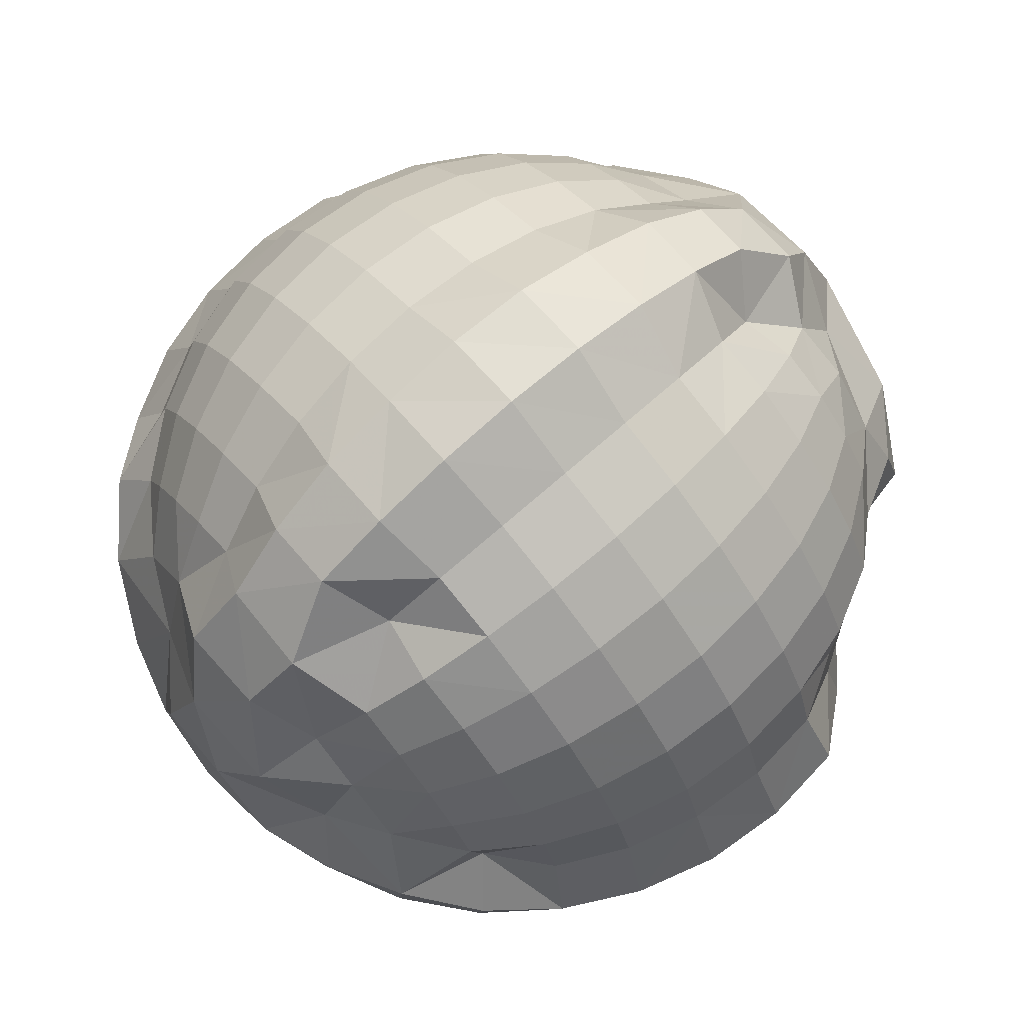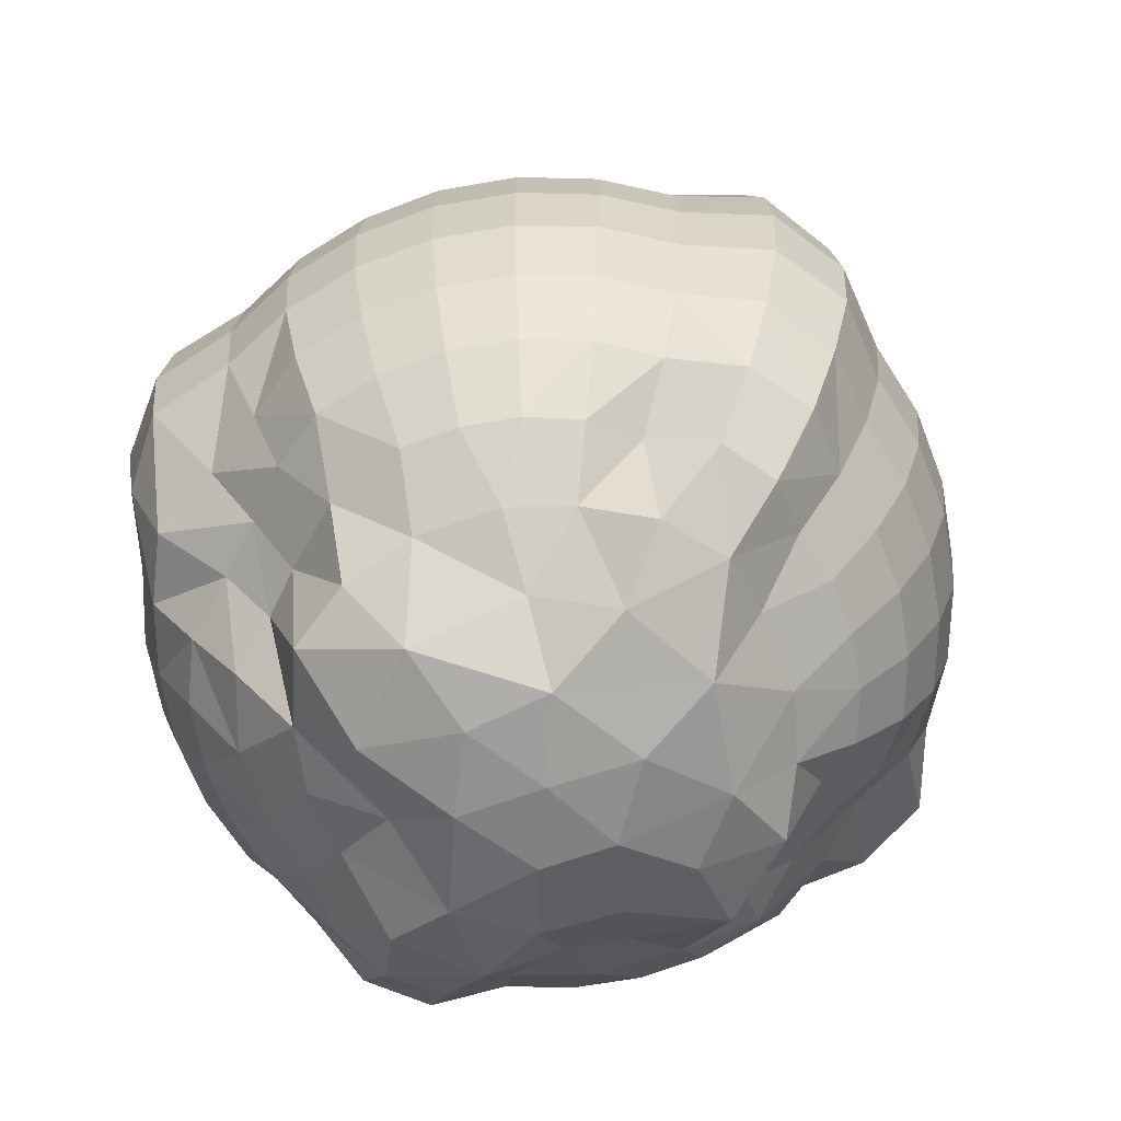
<metadata>
{"format":"obj","ext":"obj","renderer":"f3d","projection":"perspective","resolution":1024,"background":"white","views":[{"elev":75.2,"azim":-130.9,"up":"+Z"},{"elev":-66.3,"azim":-29.5,"up":"+Y"}]}
</metadata>
<code>
v 7.519e-14 -1.22e-06 -3.231
v 0.04453 -0.0454 -3.224
v 1.71e-10 -0.04486 -3.226
v 0.003324 0.2663 -3.052
v 0.04 0.2492 -3.097
v -0.02029 0.2137 -3.087
v 0.04612 -0.09791 -3.232
v 3.127e-10 -0.08852 -3.214
v 6.087e-10 0.1939 -3.13
v 0.04541 0.2201 -3.14
v 0.04372 -0.1497 -3.22
v -4.82e-10 -0.1499 -3.224
v 0.03387 0.1736 -3.17
v 5.266e-10 0.1647 -3.165
v 0.03706 -0.19 -3.186
v -6.321e-10 -0.1912 -3.191
v 0.03774 0.1292 -3.19
v 4.669e-10 0.1282 -3.192
v 0.04129 -0.2246 -3.144
v -0.01703 -0.2254 -3.149
v 0.04184 0.08884 -3.21
v 3.474e-10 0.08772 -3.212
v 0.0469 0.04782 -3.236
v 1.599e-10 0.04511 -3.227
v -0.003402 -0.2503 -3.104
v 0.0225 -0.265 -3.049
v -0.0327 -0.265 -3.043
v 0.04656 4.773e-07 -3.234
v -8.916e-10 -0.2704 -3
v 0.09587 5.01e-07 -3.231
v 0.09364 -0.04867 -3.226
v 0.08839 -0.09567 -3.213
v 0.07955 -0.1389 -3.192
v 0.06765 0.1768 -3.163
v 0.06765 -0.1768 -3.163
v 0.07903 0.138 -3.191
v 0.08778 0.09501 -3.212
v 0.04654 -0.2492 -3.092
v 0.09364 0.04867 -3.226
v 0.1155 -0.1389 -3.173
v 0.1119 -0.1777 -3.136
v 0.1155 0.1389 -3.173
v 0.07716 -0.2079 -3.115
v 0.1283 0.09567 -3.192
v 0.1362 0.04877 -3.204
v 0.1389 5e-07 -3.208
v 0.1362 -0.04877 -3.204
v 0.1283 -0.09567 -3.192
v 0.08978 0.2083 -3.106
v 0.09821 0.1768 -3.147
v 0.1734 -0.04877 -3.173
v 0.07554 0.2316 -3.059
v 0.1633 -0.09567 -3.163
v 0.147 -0.1389 -3.147
v 0.1354 0.1782 -3.112
v 0.147 0.1389 -3.147
v 0.1059 -0.208 -3.09
v 0.1633 0.09567 -3.163
v 0.08245 -0.2439 -3.059
v 0.1734 0.04877 -3.173
v 0.1768 5e-07 -3.177
v 0.1728 0.1389 -3.115
v 0.192 0.09567 -3.128
v 0.2039 0.04877 -3.136
v 0.05218 -0.2655 -3.014
v 0.2079 5e-07 -3.139
v -8.995e-10 0.2706 -3
v 0.05338 0.2653 -3.007
v 0.2039 -0.04877 -3.136
v 0.192 -0.09567 -3.128
v 0.1216 0.2086 -3.066
v 0.1728 -0.1389 -3.115
v 0.1467 -0.1764 -3.098
v 0.2265 -0.04877 -3.094
v 0.1028 0.2507 -3.01
v 0.2134 -0.09567 -3.088
v 0.1893 -0.1369 -3.078
v 0.1633 0.1768 -3.068
v 0.1567 -0.165 -3.048
v 0.192 0.1389 -3.08
v 0.1445 -0.2242 -3.044
v 0.2134 0.09567 -3.088
v 0.2265 0.04877 -3.094
v 0.231 5e-07 -3.096
v 0.2444 0.1032 -3.049
v 0.1028 -0.2499 -3.013
v 0.2589 0.05251 -3.052
v 0.2629 5.361e-07 -3.052
v 0.2558 -0.05188 -3.051
v 0.2184 -0.09223 -3.043
v 0.1474 0.2249 -3.029
v 0.1884 -0.1283 -3.037
v 0.1899 0.1923 -3.019
v 0.2205 0.1502 -3.044
v 0.2152 -0.08913 -3
v 0.149 0.2252 -2.983
v 0.1915 -0.128 -3
v 0.1626 -0.1626 -3
v 0.2248 0.1502 -3
v 0.1459 -0.2212 -2.986
v 0.25 0.1036 -3
v 0.2652 0.05275 -3
v 0.2702 5.403e-07 -3
v 0.2652 -0.05275 -3
v 0.2265 0.09567 -2.955
v 0.09681 -0.2486 -2.964
v 0.2405 0.04877 -2.952
v 0.2452 5e-07 -2.951
v 0.2405 -0.04877 -2.952
v 0.2236 -0.09444 -2.956
v 0.1996 -0.136 -2.96
v 0.1866 0.1903 -2.963
v 0.1626 -0.1658 -2.968
v 0.2039 0.1389 -2.959
v 0.2134 -0.09567 -2.912
v 0.07691 0.2316 -2.942
v 0.1215 0.208 -2.932
v 0.192 -0.1389 -2.92
v 0.1633 0.1768 -2.932
v 0.1633 -0.1768 -2.932
v 0.192 0.1389 -2.92
v 0.1295 -0.2098 -2.946
v 0.2134 0.09567 -2.912
v 0.2265 0.04877 -2.906
v 0.03847 -0.2653 -2.962
v 0.231 5e-07 -2.904
v 0.03935 0.265 -2.964
v 0.2265 -0.04877 -2.906
v 0.192 0.09567 -2.872
v 0.2039 0.04877 -2.864
v 0.2079 5e-07 -2.861
v 0.2039 -0.04877 -2.864
v 0.192 -0.09567 -2.872
v 0.1728 -0.1389 -2.885
v 0.147 0.1768 -2.902
v 0.147 -0.1768 -2.902
v 0.1728 0.1389 -2.885
v 0.1056 -0.2082 -2.91
v 0.147 -0.1389 -2.853
v 0.125 0.1768 -2.875
v 0.125 -0.1768 -2.875
v 0.147 0.1389 -2.853
v 0.1633 0.09567 -2.837
v 0.05251 -0.2494 -2.91
v 0.1734 0.04877 -2.827
v 0.1768 5e-07 -2.823
v 0.1734 -0.04877 -2.827
v 0.1633 -0.09567 -2.837
v 0.08621 0.2084 -2.891
v 0.1389 5e-07 -2.792
v 0.1362 -0.04877 -2.796
v 0.1283 -0.09567 -2.808
v 0.1155 -0.1389 -2.827
v 0.09821 0.1768 -2.853
v 0.09821 -0.1768 -2.853
v 0.1155 0.1389 -2.827
v 0.0647 -0.2086 -2.878
v 0.1283 0.09567 -2.808
v 0.1362 0.04877 -2.796
v 0.06765 0.1768 -2.837
v 0.06765 -0.1768 -2.837
v 0.07955 0.1389 -2.808
v 0.08839 0.09567 -2.787
v 0.09383 0.04877 -2.773
v 0.09567 5e-07 -2.769
v -0.01383 0.266 -2.948
v 0.09383 -0.04877 -2.773
v 0.02061 0.25 -2.897
v 0.08839 -0.09567 -2.787
v 0.04293 0.226 -2.857
v 0.07955 -0.1389 -2.808
v 0.05235 5.367e-07 -2.737
v -0.02377 -0.2659 -2.951
v 0.05159 -0.0526 -2.741
v 0.04837 -0.1027 -2.757
v 0.04383 -0.1501 -2.78
v 0.03724 0.1909 -2.813
v 0.03731 -0.1912 -2.812
v 0.04376 0.1499 -2.78
v 0.02927 -0.2246 -2.853
v 0.04852 0.103 -2.756
v 0.05114 0.05215 -2.743
v -6.279e-10 -0.1911 -2.809
v -4.875e-10 0.15 -2.775
v -0.01465 -0.225 -2.851
v -3.363e-10 0.1034 -2.75
v -0.01015 -0.2495 -2.896
v -1.729e-10 0.05273 -2.735
v 0 5e-07 -2.73
v -1.74e-10 -0.05275 -2.735
v -3.339e-10 -0.1033 -2.751
v -0.01193 0.2251 -2.85
v -4.848e-10 -0.15 -2.776
v -0.01964 0.1928 -2.811
v -0.04784 -0.04877 -2.76
v -0.04256 0.2487 -2.906
v -0.04506 -0.09567 -2.773
v -0.04027 -0.1379 -2.798
v -0.03288 -0.1685 -2.835
v -0.03843 0.1316 -2.807
v -0.04506 0.09567 -2.773
v -0.04784 0.04877 -2.76
v -0.04877 5e-07 -2.755
v -0.06751 0.1764 -2.837
v -0.07971 0.1392 -2.808
v -0.05245 -0.2051 -2.873
v -0.08839 0.09567 -2.787
v -0.05592 -0.2313 -2.922
v -0.09383 0.04877 -2.773
v -0.09567 5e-07 -2.769
v -0.09383 -0.04877 -2.773
v -0.08839 -0.09567 -2.787
v -0.05315 0.2079 -2.872
v -0.07955 -0.1389 -2.808
v -0.06722 -0.1756 -2.838
v -0.1362 -0.04877 -2.796
v -0.1283 -0.09567 -2.808
v -0.08728 0.2086 -2.893
v -0.1155 -0.1389 -2.827
v -0.09821 0.1768 -2.853
v -0.09821 -0.1768 -2.853
v -0.1155 0.1389 -2.827
v -0.08783 -0.2084 -2.893
v -0.1283 0.09567 -2.808
v -0.1362 0.04877 -2.796
v -0.1389 5e-07 -2.792
v -0.1633 0.09567 -2.837
v -0.1734 0.04877 -2.827
v -0.1768 5e-07 -2.823
v -0.1734 -0.04877 -2.827
v -0.08153 0.2313 -2.949
v -0.1633 -0.09567 -2.837
v -0.147 -0.1389 -2.853
v -0.125 0.1768 -2.875
v -0.125 -0.1768 -2.875
v -0.147 0.1389 -2.853
v -0.192 -0.09567 -2.872
v -0.1213 0.2082 -2.932
v -0.1728 -0.1389 -2.885
v -0.147 0.1768 -2.902
v -0.147 -0.1768 -2.902
v -0.1728 0.1389 -2.885
v -0.1212 -0.2082 -2.932
v -0.192 0.09567 -2.872
v -0.101 -0.2505 -2.974
v -0.2039 0.04877 -2.864
v -0.2079 5e-07 -2.861
v -0.05402 0.2657 -3.003
v -0.2039 -0.04877 -2.864
v -0.2134 0.09567 -2.912
v -0.2265 0.04877 -2.906
v -0.05276 -0.2649 -2.995
v -0.231 5e-07 -2.904
v -0.2265 -0.04877 -2.906
v -0.2134 -0.09567 -2.912
v -0.192 -0.1389 -2.92
v -0.1633 0.1768 -2.932
v -0.1645 -0.1732 -2.95
v -0.192 0.1389 -2.92
v -0.1494 0.2253 -2.982
v -0.2167 -0.09151 -2.957
v -0.195 -0.1328 -2.961
v -0.1657 0.169 -2.967
v -0.2039 0.1389 -2.959
v -0.1422 -0.217 -2.972
v -0.2265 0.09567 -2.955
v -0.2405 0.04877 -2.952
v -0.2452 5e-07 -2.951
v -0.2405 -0.04877 -2.952
v -0.1033 0.2499 -2.992
v -0.2499 0.1035 -3
v -0.2654 0.0528 -3
v -0.2707 5.376e-07 -3
v -0.2654 -0.05279 -3
v -0.2219 -0.09192 -3
v -0.1908 -0.1275 -3
v -0.1912 0.1912 -3
v -0.1626 -0.1626 -3
v -0.2248 0.1502 -3
v -0.1488 -0.2256 -3.014
v -0.2327 -0.09827 -3.046
v -0.1892 -0.1289 -3.038
v -0.1445 0.2256 -3.041
v -0.1877 0.1914 -3.037
v -0.1605 -0.1637 -3.032
v -0.2196 0.1496 -3.044
v -0.2442 0.1031 -3.049
v -0.09507 -0.25 -3.04
v -0.2583 0.05239 -3.051
v -0.2626 5.358e-07 -3.052
v -0.2548 -0.05167 -3.051
v -0.09459 0.2496 -3.043
v -0.231 5e-07 -3.096
v -0.2265 -0.04877 -3.094
v -0.2148 -0.09632 -3.089
v -0.1895 -0.137 -3.078
v -0.1555 0.1777 -3.083
v -0.1626 -0.176 -3.067
v -0.192 0.1389 -3.08
v -0.1248 -0.2106 -3.064
v -0.2134 0.09567 -3.088
v -0.2265 0.04877 -3.094
v -0.1389 -0.1769 -3.11
v -0.1728 0.1389 -3.115
v -0.192 0.09567 -3.128
v -0.2039 0.04877 -3.136
v -0.2079 5e-07 -3.139
v -0.2039 -0.04877 -3.136
v -0.192 -0.09567 -3.128
v -0.1155 0.2079 -3.077
v -0.1728 -0.1389 -3.115
v -0.1768 5e-07 -3.177
v -0.1734 -0.04877 -3.173
v -0.06053 0.2318 -3.074
v -0.1633 -0.09567 -3.163
v -0.08753 0.2088 -3.107
v -0.147 -0.1389 -3.147
v -0.125 0.1768 -3.125
v -0.147 0.1389 -3.147
v -0.09821 -0.2079 -3.098
v -0.1633 0.09567 -3.163
v -0.05615 -0.2312 -3.078
v -0.1734 0.04877 -3.173
v -0.09821 -0.1768 -3.147
v -0.09821 0.1768 -3.147
v -0.1155 0.1389 -3.173
v -0.0647 -0.2086 -3.122
v -0.1283 0.09567 -3.192
v -0.1362 0.04877 -3.204
v -0.1389 5e-07 -3.208
v -0.1362 -0.04877 -3.204
v -0.1283 -0.09567 -3.192
v -0.1155 -0.1389 -3.173
v -0.09383 -0.04877 -3.227
v -0.08839 -0.09567 -3.213
v -0.04082 0.2007 -3.127
v -0.07955 -0.1389 -3.192
v -0.06765 0.1768 -3.163
v -0.06765 -0.1768 -3.163
v -0.07955 0.1389 -3.192
v -0.08839 0.09567 -3.213
v -0.09383 0.04877 -3.227
v -0.09567 5e-07 -3.231
v -0.04307 0.09145 -3.217
v -0.04654 0.04746 -3.234
v -0.04743 4.864e-07 -3.238
v -0.04725 -0.04818 -3.238
v -0.04449 -0.09447 -3.224
v -0.04122 -0.1412 -3.207
v -0.03368 0.1727 -3.169
v -0.03638 -0.1865 -3.183
v -0.03963 0.1357 -3.199
f 1 2 3
f 4 5 6
f 3 7 8
f 9 5 10
f 8 11 12
f 9 13 14
f 12 15 16
f 14 17 18
f 16 19 20
f 18 21 22
f 22 23 24
f 25 26 27
f 24 28 1
f 29 27 26
f 23 30 28
f 2 30 31
f 7 31 32
f 7 33 11
f 10 34 13
f 15 33 35
f 13 36 17
f 17 37 21
f 19 38 25
f 21 39 23
f 35 40 41
f 34 42 36
f 35 43 19
f 36 44 37
f 39 44 45
f 39 46 30
f 30 47 31
f 31 48 32
f 5 49 10
f 33 48 40
f 10 50 34
f 46 51 47
f 4 52 5
f 47 53 48
f 40 53 54
f 49 55 50
f 50 56 42
f 41 57 43
f 42 58 44
f 43 59 38
f 44 60 45
f 46 60 61
f 56 55 62
f 56 63 58
f 58 64 60
f 59 65 26
f 61 64 66
f 4 67 68
f 29 26 65
f 61 69 51
f 51 70 53
f 52 71 49
f 54 70 72
f 54 73 41
f 66 74 69
f 68 75 52
f 69 76 70
f 72 76 77
f 71 78 55
f 73 77 79
f 62 78 80
f 73 81 57
f 62 82 63
f 64 82 83
f 64 84 66
f 80 85 82
f 81 86 59
f 83 85 87
f 83 88 84
f 84 89 74
f 74 90 76
f 75 91 71
f 77 90 92
f 78 91 93
f 78 94 80
f 89 95 90
f 75 96 91
f 92 95 97
f 92 98 79
f 93 99 94
f 81 98 100
f 94 101 85
f 87 101 102
f 87 103 88
f 89 103 104
f 99 105 101
f 100 106 86
f 102 105 107
f 102 108 103
f 103 109 104
f 104 110 95
f 97 110 111
f 96 112 93
f 97 113 98
f 99 112 114
f 109 115 110
f 96 116 117
f 111 115 118
f 96 119 112
f 111 120 113
f 112 121 114
f 113 122 100
f 114 123 105
f 107 123 124
f 106 125 65
f 107 126 108
f 68 67 127
f 29 65 125
f 108 128 109
f 68 116 75
f 124 129 130
f 124 131 126
f 128 131 132
f 128 133 115
f 118 133 134
f 117 135 119
f 118 136 120
f 121 135 137
f 122 136 138
f 121 129 123
f 133 139 134
f 117 140 135
f 134 141 136
f 135 142 137
f 137 143 129
f 138 144 106
f 130 143 145
f 130 146 131
f 131 147 132
f 132 148 133
f 116 149 117
f 145 150 146
f 147 150 151
f 147 152 148
f 139 152 153
f 140 149 154
f 139 155 141
f 142 154 156
f 138 155 157
f 142 158 143
f 145 158 159
f 149 160 154
f 153 161 155
f 154 162 156
f 156 163 158
f 159 163 164
f 159 165 150
f 127 67 166
f 150 167 151
f 127 168 116
f 151 169 152
f 149 168 170
f 153 169 171
f 164 172 165
f 29 125 173
f 165 174 167
f 167 175 169
f 171 175 176
f 170 177 160
f 171 178 161
f 160 179 162
f 161 180 157
f 162 181 163
f 164 181 182
f 125 144 173
f 176 183 178
f 177 184 179
f 180 183 185
f 179 186 181
f 180 187 144
f 182 186 188
f 182 189 172
f 172 190 174
f 174 191 175
f 170 168 192
f 176 191 193
f 177 192 194
f 189 195 190
f 166 196 168
f 190 197 191
f 193 197 198
f 193 199 183
f 184 194 200
f 184 201 186
f 188 201 202
f 188 203 189
f 200 204 205
f 199 206 185
f 200 207 201
f 187 206 208
f 202 207 209
f 202 210 203
f 195 210 211
f 195 212 197
f 196 213 192
f 198 212 214
f 194 213 204
f 198 215 199
f 210 216 211
f 211 217 212
f 196 218 213
f 214 217 219
f 213 220 204
f 214 221 215
f 205 220 222
f 206 221 223
f 205 224 207
f 209 224 225
f 209 226 210
f 222 227 224
f 225 227 228
f 226 228 229
f 226 230 216
f 166 231 196
f 216 232 217
f 219 232 233
f 220 218 234
f 219 235 221
f 222 234 236
f 230 237 232
f 231 238 218
f 233 237 239
f 234 238 240
f 233 241 235
f 236 240 242
f 235 243 223
f 236 244 227
f 208 243 245
f 228 244 246
f 228 247 229
f 166 67 248
f 229 249 230
f 246 250 251
f 173 245 252
f 246 253 247
f 29 173 252
f 247 254 249
f 249 255 237
f 239 255 256
f 240 238 257
f 241 256 258
f 242 257 259
f 242 250 244
f 231 260 238
f 256 261 262
f 257 260 263
f 259 263 264
f 258 265 243
f 259 266 250
f 251 266 267
f 251 268 253
f 253 269 254
f 231 248 270
f 254 261 255
f 267 271 272
f 267 273 268
f 269 273 274
f 269 275 261
f 262 275 276
f 263 260 277
f 262 278 258
f 263 279 264
f 265 278 280
f 264 271 266
f 276 281 282
f 277 283 284
f 276 285 278
f 279 284 286
f 279 287 271
f 245 280 288
f 272 287 289
f 272 290 273
f 274 290 291
f 270 248 292
f 274 281 275
f 270 283 260
f 288 27 252
f 289 293 290
f 29 252 27
f 290 294 291
f 291 295 281
f 282 295 296
f 284 283 297
f 282 298 285
f 284 299 286
f 285 300 280
f 286 301 287
f 289 301 302
f 296 303 298
f 299 297 304
f 299 305 301
f 302 305 306
f 302 307 293
f 294 307 308
f 294 309 295
f 283 292 310
f 296 309 311
f 306 312 307
f 248 67 4
f 308 312 313
f 248 314 292
f 308 315 309
f 292 316 310
f 311 315 317
f 310 318 297
f 304 318 319
f 303 320 300
f 304 321 305
f 300 322 288
f 306 321 323
f 317 324 303
f 319 325 326
f 320 324 327
f 319 328 321
f 323 328 329
f 312 329 330
f 312 331 313
f 313 332 315
f 317 332 333
f 316 325 318
f 330 334 331
f 314 4 6
f 331 335 332
f 316 6 336
f 333 335 337
f 325 336 338
f 333 339 324
f 326 338 340
f 326 341 328
f 329 341 342
f 329 343 330
f 339 20 327
f 340 344 341
f 327 25 322
f 342 344 345
f 342 346 343
f 343 347 334
f 334 348 335
f 337 348 349
f 336 350 338
f 337 351 339
f 340 350 352
f 347 8 348
f 336 6 9
f 349 8 12
f 350 9 14
f 349 16 351
f 352 14 18
f 344 18 22
f 345 22 24
f 346 24 1
f 346 3 347
f 1 28 2
f 3 2 7
f 9 6 5
f 8 7 11
f 9 10 13
f 12 11 15
f 14 13 17
f 16 15 19
f 18 17 21
f 20 19 25
f 22 21 23
f 24 23 28
f 25 38 26
f 23 39 30
f 2 28 30
f 7 2 31
f 7 32 33
f 15 11 33
f 13 34 36
f 15 35 19
f 17 36 37
f 21 37 39
f 35 33 40
f 34 50 42
f 35 41 43
f 36 42 44
f 19 43 38
f 39 37 44
f 39 45 46
f 30 46 47
f 31 47 48
f 33 32 48
f 10 49 50
f 46 61 51
f 47 51 53
f 5 52 49
f 40 48 53
f 40 54 41
f 50 55 56
f 42 56 58
f 43 57 59
f 44 58 60
f 38 59 26
f 46 45 60
f 57 41 73
f 56 62 63
f 58 63 64
f 61 60 64
f 61 66 69
f 4 68 52
f 51 69 70
f 54 53 70
f 49 71 55
f 54 72 73
f 66 84 74
f 69 74 76
f 52 75 71
f 72 70 76
f 73 72 77
f 62 55 78
f 73 79 81
f 62 80 82
f 59 57 81
f 64 63 82
f 64 83 84
f 80 94 85
f 83 82 85
f 65 59 86
f 83 87 88
f 84 88 89
f 74 89 90
f 77 76 90
f 78 71 91
f 79 77 92
f 78 93 94
f 89 104 95
f 92 90 95
f 91 96 93
f 92 97 98
f 81 79 98
f 94 99 101
f 86 81 100
f 87 85 101
f 87 102 103
f 89 88 103
f 99 114 105
f 102 101 105
f 65 86 106
f 102 107 108
f 103 108 109
f 104 109 110
f 97 95 110
f 97 111 113
f 99 93 112
f 100 98 113
f 109 128 115
f 96 75 116
f 111 110 115
f 96 117 119
f 111 118 120
f 112 119 121
f 113 120 122
f 114 121 123
f 106 100 122
f 107 105 123
f 107 124 126
f 108 126 128
f 68 127 116
f 122 138 106
f 124 123 129
f 124 130 131
f 128 126 131
f 128 132 133
f 118 115 133
f 118 134 136
f 121 119 135
f 122 120 136
f 121 137 129
f 133 148 139
f 117 149 140
f 134 139 141
f 135 140 142
f 138 136 141
f 137 142 143
f 130 129 143
f 125 106 144
f 130 145 146
f 131 146 147
f 132 147 148
f 145 159 150
f 147 146 150
f 147 151 152
f 139 148 152
f 139 153 155
f 142 140 154
f 138 141 155
f 142 156 158
f 138 157 144
f 145 143 158
f 149 170 160
f 153 171 161
f 154 160 162
f 157 155 161
f 156 162 163
f 159 158 163
f 159 164 165
f 150 165 167
f 127 166 168
f 151 167 169
f 149 116 168
f 153 152 169
f 164 182 172
f 165 172 174
f 167 174 175
f 171 169 175
f 171 176 178
f 160 177 179
f 161 178 180
f 162 179 181
f 157 180 144
f 164 163 181
f 176 193 183
f 177 194 184
f 180 178 183
f 179 184 186
f 180 185 187
f 182 181 186
f 173 144 187
f 182 188 189
f 172 189 190
f 174 190 191
f 176 175 191
f 177 170 192
f 189 203 195
f 190 195 197
f 168 196 192
f 193 191 197
f 193 198 199
f 183 199 185
f 184 200 201
f 188 186 201
f 188 202 203
f 200 194 204
f 199 215 206
f 200 205 207
f 187 185 206
f 202 201 207
f 173 187 208
f 202 209 210
f 195 203 210
f 195 211 212
f 198 197 212
f 194 192 213
f 198 214 215
f 210 226 216
f 211 216 217
f 214 212 217
f 213 218 220
f 214 219 221
f 205 204 220
f 206 215 221
f 205 222 224
f 206 223 208
f 209 207 224
f 209 225 226
f 221 235 223
f 222 236 227
f 225 224 227
f 226 225 228
f 226 229 230
f 216 230 232
f 196 231 218
f 219 217 232
f 219 233 235
f 222 220 234
f 230 249 237
f 233 232 237
f 234 218 238
f 233 239 241
f 236 234 240
f 235 241 243
f 236 242 244
f 208 223 243
f 228 227 244
f 208 245 173
f 228 246 247
f 229 247 249
f 166 248 231
f 246 244 250
f 246 251 253
f 247 253 254
f 249 254 255
f 239 237 255
f 241 239 256
f 242 240 257
f 241 258 243
f 242 259 250
f 231 270 260
f 256 255 261
f 257 238 260
f 256 262 258
f 259 257 263
f 259 264 266
f 245 243 265
f 251 250 266
f 251 267 268
f 253 268 269
f 254 269 261
f 267 266 271
f 267 272 273
f 269 268 273
f 269 274 275
f 262 261 275
f 262 276 278
f 263 277 279
f 265 258 278
f 264 279 271
f 245 265 280
f 276 275 281
f 277 260 283
f 276 282 285
f 279 277 284
f 278 285 280
f 279 286 287
f 272 271 287
f 245 288 252
f 272 289 290
f 274 273 290
f 274 291 281
f 270 292 283
f 289 302 293
f 290 293 294
f 291 294 295
f 282 281 295
f 282 296 298
f 284 297 299
f 285 298 300
f 286 299 301
f 288 280 300
f 289 287 301
f 297 283 310
f 296 311 303
f 298 303 300
f 299 304 305
f 302 301 305
f 302 306 307
f 294 293 307
f 294 308 309
f 296 295 309
f 306 323 312
f 308 307 312
f 248 4 314
f 308 313 315
f 292 314 316
f 311 309 315
f 310 316 318
f 311 317 303
f 304 297 318
f 304 319 321
f 300 320 322
f 306 305 321
f 288 322 27
f 317 333 324
f 319 318 325
f 320 303 324
f 319 326 328
f 320 327 322
f 323 321 328
f 312 323 329
f 312 330 331
f 313 331 332
f 317 315 332
f 330 343 334
f 331 334 335
f 316 314 6
f 333 332 335
f 325 316 336
f 333 337 339
f 326 325 338
f 324 339 327
f 326 340 341
f 329 328 341
f 329 342 343
f 339 351 20
f 340 352 344
f 327 20 25
f 342 341 344
f 27 322 25
f 342 345 346
f 343 346 347
f 334 347 348
f 337 335 348
f 337 349 351
f 340 338 350
f 347 3 8
f 349 348 8
f 350 336 9
f 349 12 16
f 352 350 14
f 351 16 20
f 344 352 18
f 345 344 22
f 346 345 24
f 346 1 3

</code>
